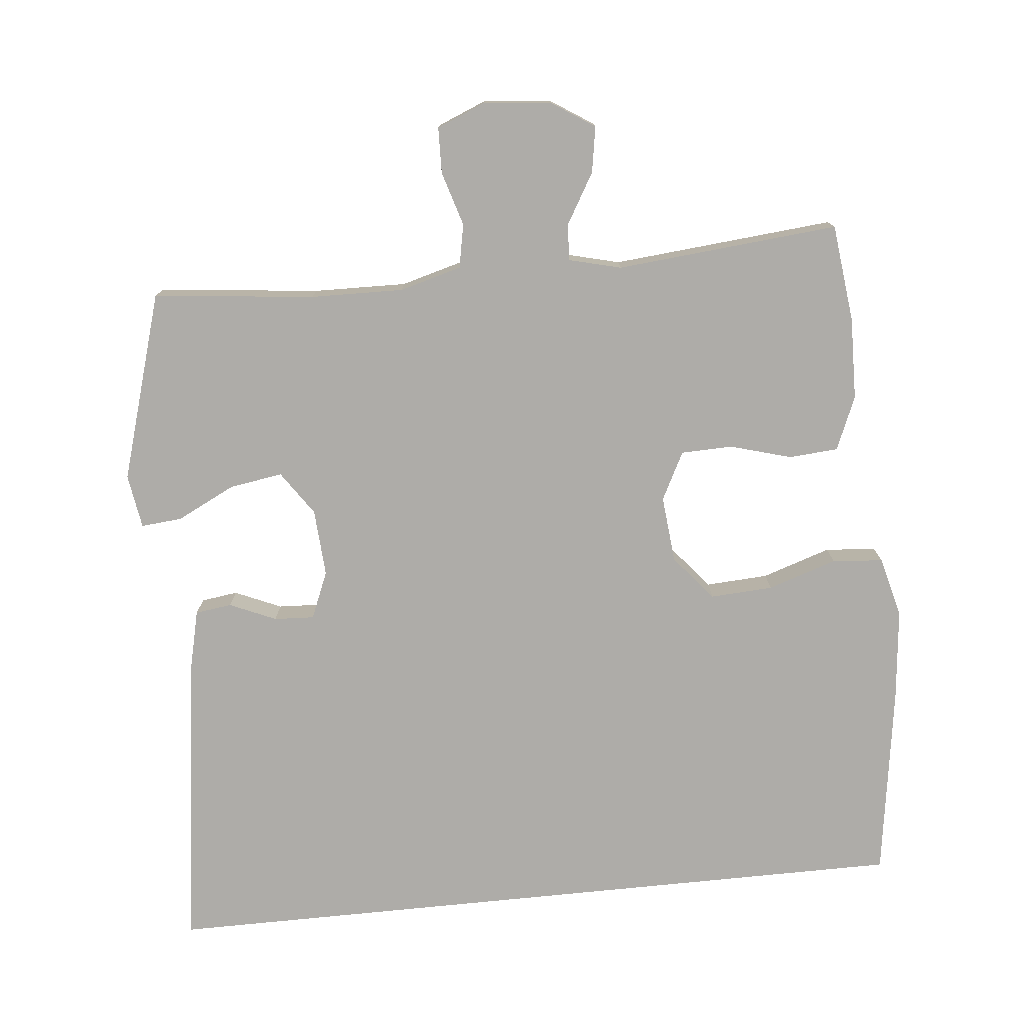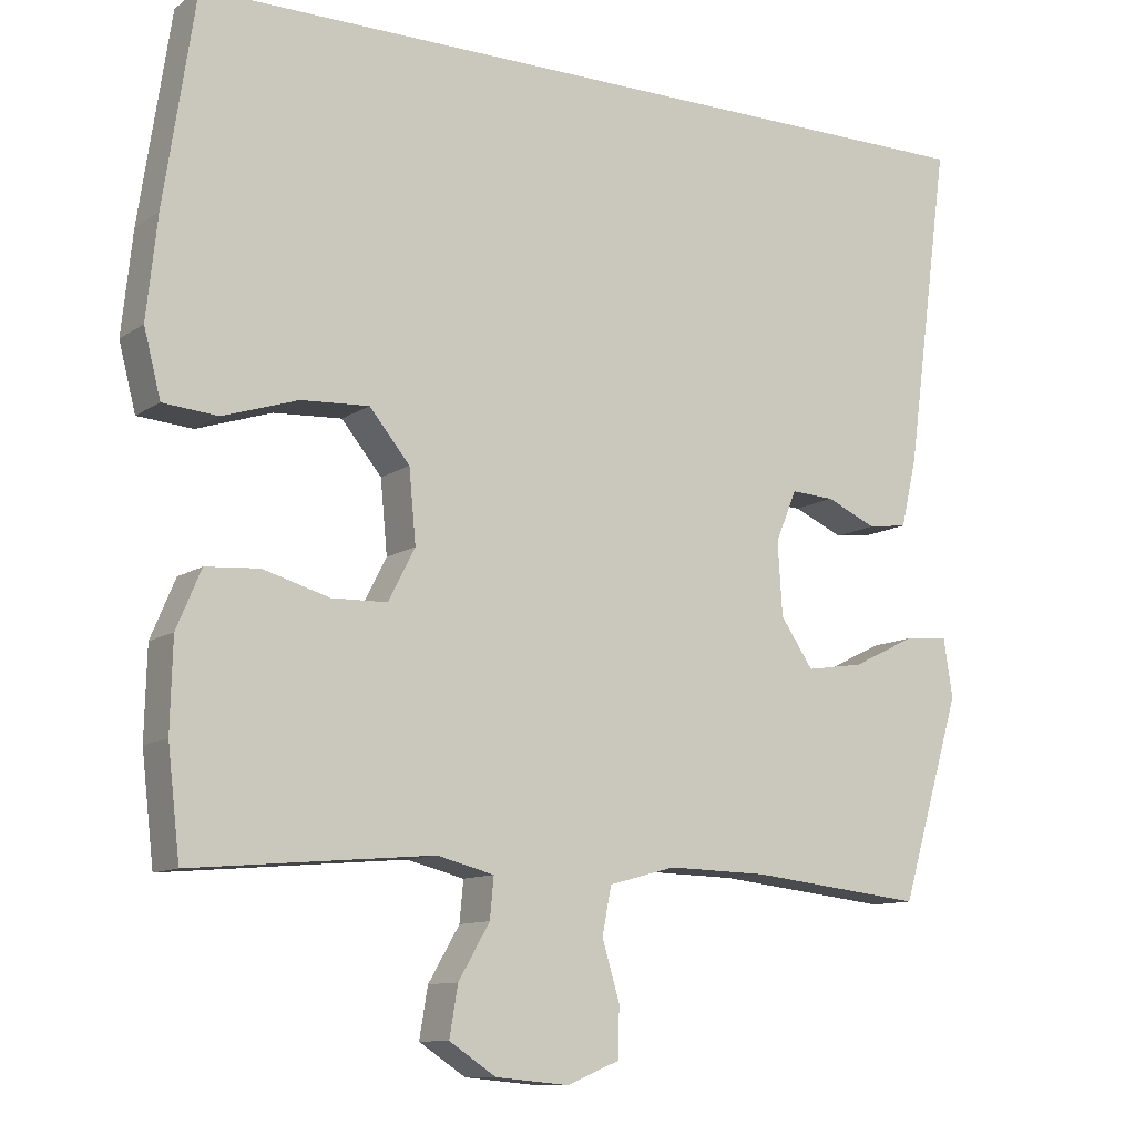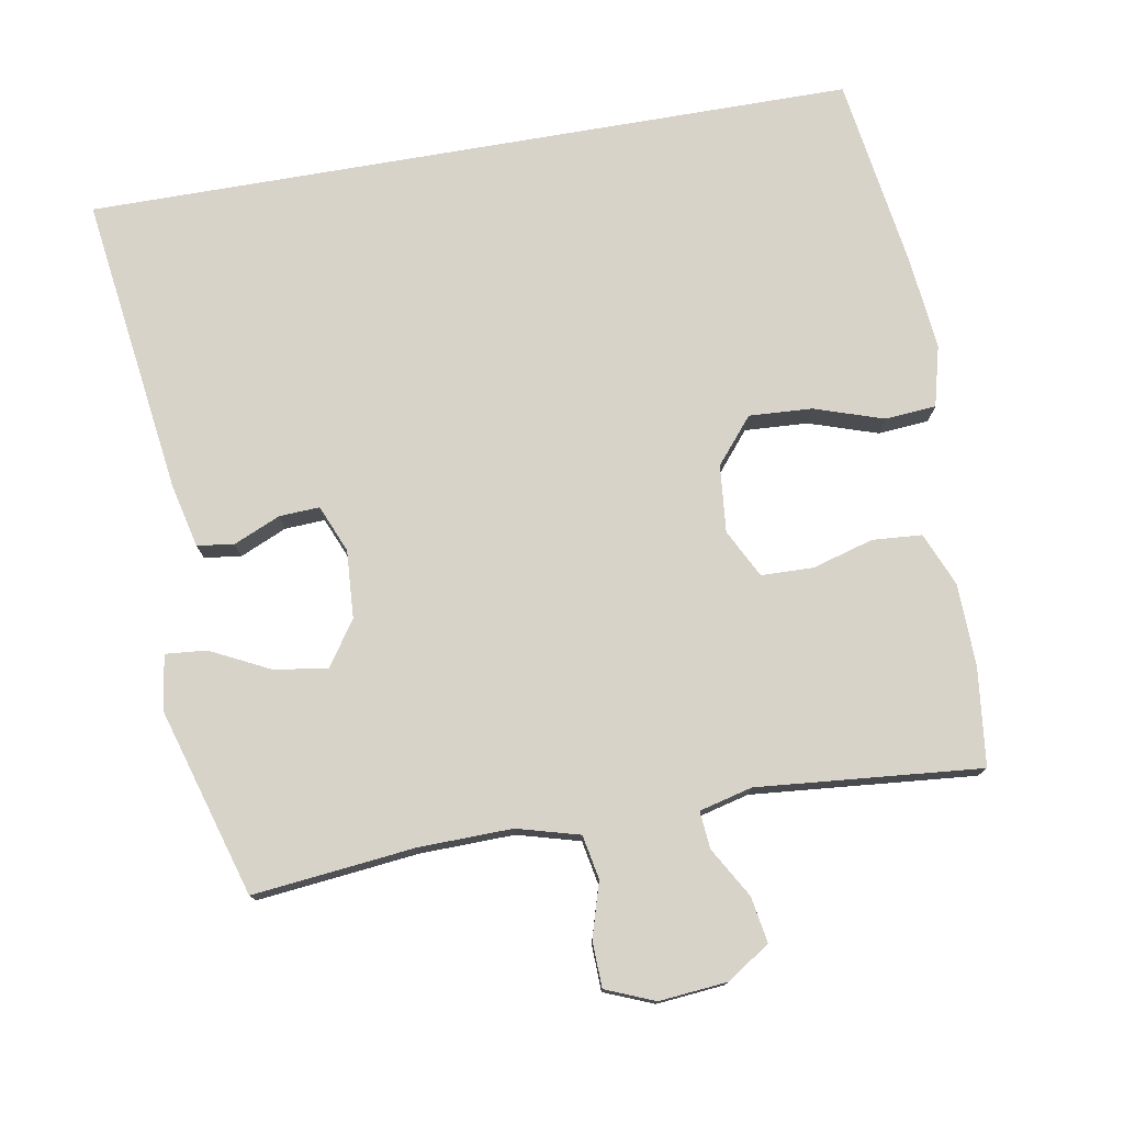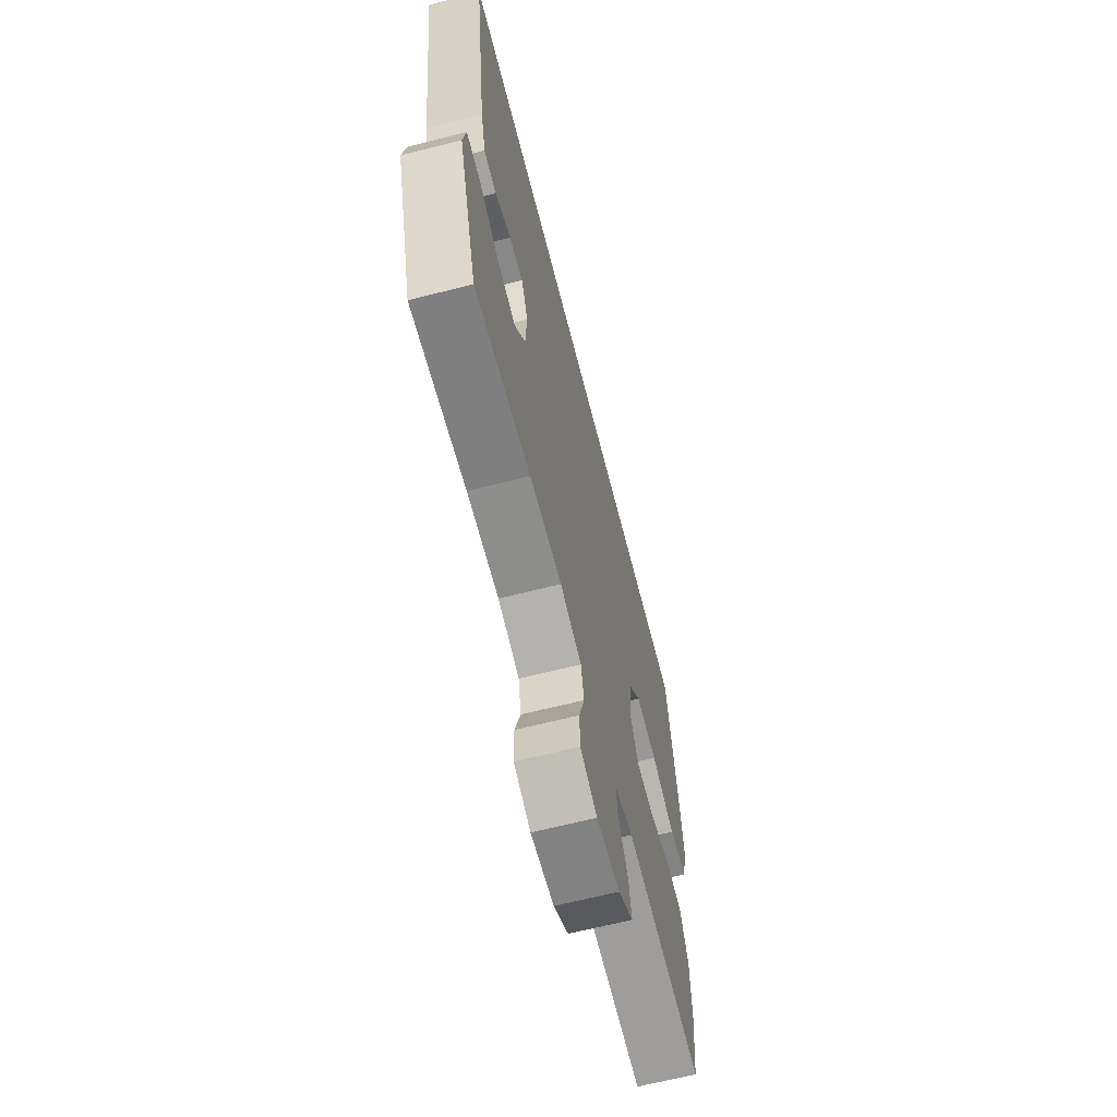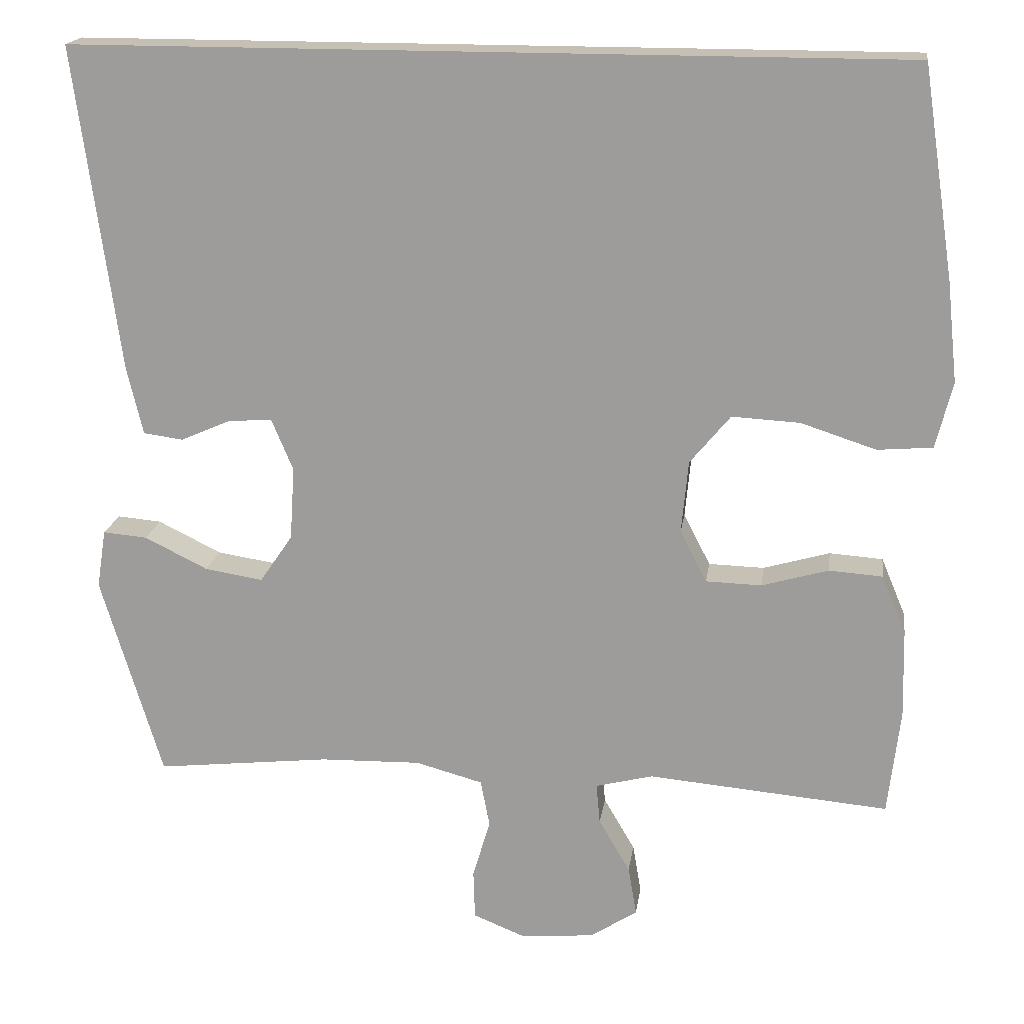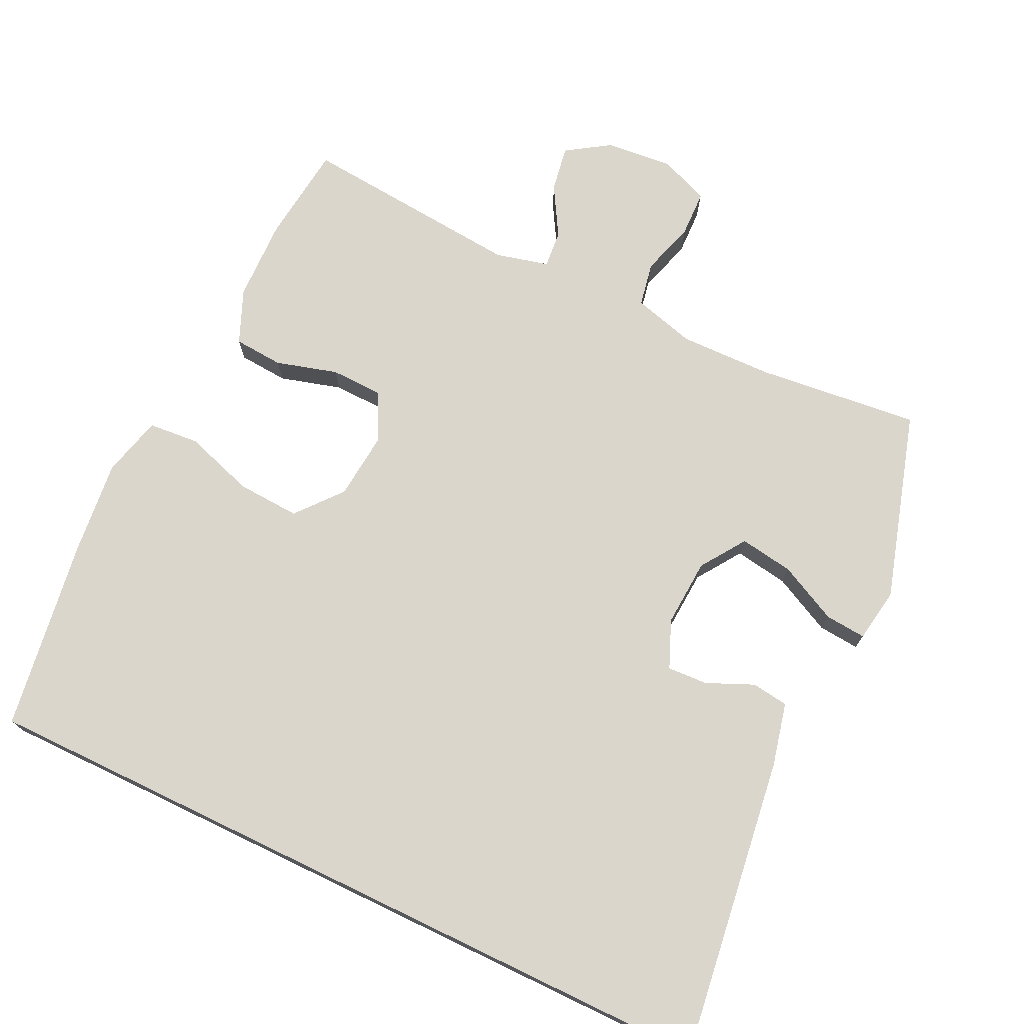
<metadata>
{"format":"obj","ext":"obj","renderer":"f3d","projection":"perspective","resolution":1024,"background":"white","views":[{"elev":-76.8,"azim":-174.2,"up":"+Y"},{"elev":-10.9,"azim":-32.0,"up":"+Z"},{"elev":76.4,"azim":170.2,"up":"+Y"},{"elev":-65.7,"azim":104.3,"up":"+Z"},{"elev":18.1,"azim":-172.0,"up":"+Z"},{"elev":73.6,"azim":25.7,"up":"+Y"}]}
</metadata>
<code>
v -0.504 0.07 0.5
v 0.584 0.07 0.5
v 0.526 0.07 0.075
v 0.505 0.07 -0.014
v 0.453 0.07 -0.021
v 0.387 0.07 0.008
v 0.33 0.07 0.011
v 0.302 0.07 -0.056
v 0.308 0.07 -0.152
v 0.351 0.07 -0.215
v 0.427 0.07 -0.203
v 0.51 0.07 -0.162
v 0.568 0.07 -0.157
v 0.58 0.07 -0.234
v 0.5 0.07 -0.5
v 0.271 0.07 -0.475
v 0.139 0.07 -0.472
v 0.051 0.07 -0.496
v 0.039 0.07 -0.558
v 0.062 0.07 -0.635
v 0.06 0.07 -0.7
v -0.009 0.07 -0.728
v -0.105 0.07 -0.719
v -0.166 0.07 -0.679
v -0.155 0.07 -0.614
v -0.114 0.07 -0.544
v -0.109 0.07 -0.491
v -0.184 0.07 -0.472
v -0.5 0.07 -0.5
v -0.516 0.07 -0.361
v -0.513 0.07 -0.245
v -0.481 0.07 -0.169
v -0.411 0.07 -0.164
v -0.324 0.07 -0.189
v -0.251 0.07 -0.187
v -0.216 0.07 -0.119
v -0.225 0.07 -0.024
v -0.278 0.07 0.04
v -0.367 0.07 0.035
v -0.465 0.07 0.003
v -0.537 0.07 0.009
v -0.559 0.07 0.095
v -0.545 0.07 0.227
v -0.504 0 0.5
v 0.584 0 0.5
v 0.526 0 0.075
v 0.505 0 -0.014
v 0.453 0 -0.021
v 0.387 0 0.008
v 0.33 0 0.011
v 0.302 0 -0.056
v 0.308 0 -0.152
v 0.351 0 -0.215
v 0.427 0 -0.203
v 0.51 0 -0.162
v 0.568 0 -0.157
v 0.58 0 -0.234
v 0.5 0 -0.5
v 0.271 0 -0.475
v 0.139 0 -0.472
v 0.051 0 -0.496
v 0.039 0 -0.558
v 0.062 0 -0.635
v 0.06 0 -0.7
v -0.009 0 -0.728
v -0.105 0 -0.719
v -0.166 0 -0.679
v -0.155 0 -0.614
v -0.114 0 -0.544
v -0.109 0 -0.491
v -0.184 0 -0.472
v -0.5 0 -0.5
v -0.516 0 -0.361
v -0.513 0 -0.245
v -0.481 0 -0.169
v -0.411 0 -0.164
v -0.324 0 -0.189
v -0.251 0 -0.187
v -0.216 0 -0.119
v -0.225 0 -0.024
v -0.278 0 0.04
v -0.367 0 0.035
v -0.465 0 0.003
v -0.537 0 0.009
v -0.559 0 0.095
v -0.545 0 0.227
f 39 40 41 42
f 38 39 42 43
f 31 32 33 34
f 31 34 35
f 28 29 30 31
f 27 28 31 35
f 23 24 25 26
f 23 26 27
f 22 23 27
f 19 20 21 22
f 18 19 22 27
f 17 18 27 35
f 13 14 15 16
f 11 12 13 16
f 10 11 16 17
f 9 10 17 35
f 3 4 5 6
f 3 6 7
f 2 3 7
f 38 43 1 2
f 37 38 2 7
f 36 37 7 8
f 8 9 35 36
f 85 84 83 82
f 86 85 82 81
f 77 76 75 74
f 78 77 74
f 74 73 72 71
f 78 74 71 70
f 69 68 67 66
f 70 69 66
f 70 66 65
f 65 64 63 62
f 70 65 62 61
f 78 70 61 60
f 59 58 57 56
f 59 56 55 54
f 60 59 54 53
f 78 60 53 52
f 49 48 47 46
f 50 49 46
f 50 46 45
f 45 44 86 81
f 50 45 81 80
f 51 50 80 79
f 79 78 52 51
f 1 44 45 2
f 2 45 46 3
f 3 46 47 4
f 4 47 48 5
f 5 48 49 6
f 6 49 50 7
f 7 50 51 8
f 8 51 52 9
f 9 52 53 10
f 10 53 54 11
f 11 54 55 12
f 12 55 56 13
f 13 56 57 14
f 14 57 58 15
f 15 58 59 16
f 16 59 60 17
f 17 60 61 18
f 18 61 62 19
f 19 62 63 20
f 20 63 64 21
f 21 64 65 22
f 22 65 66 23
f 23 66 67 24
f 24 67 68 25
f 25 68 69 26
f 26 69 70 27
f 27 70 71 28
f 28 71 72 29
f 29 72 73 30
f 30 73 74 31
f 31 74 75 32
f 32 75 76 33
f 33 76 77 34
f 34 77 78 35
f 35 78 79 36
f 36 79 80 37
f 37 80 81 38
f 38 81 82 39
f 39 82 83 40
f 40 83 84 41
f 41 84 85 42
f 42 85 86 43
f 43 86 44 1

</code>
